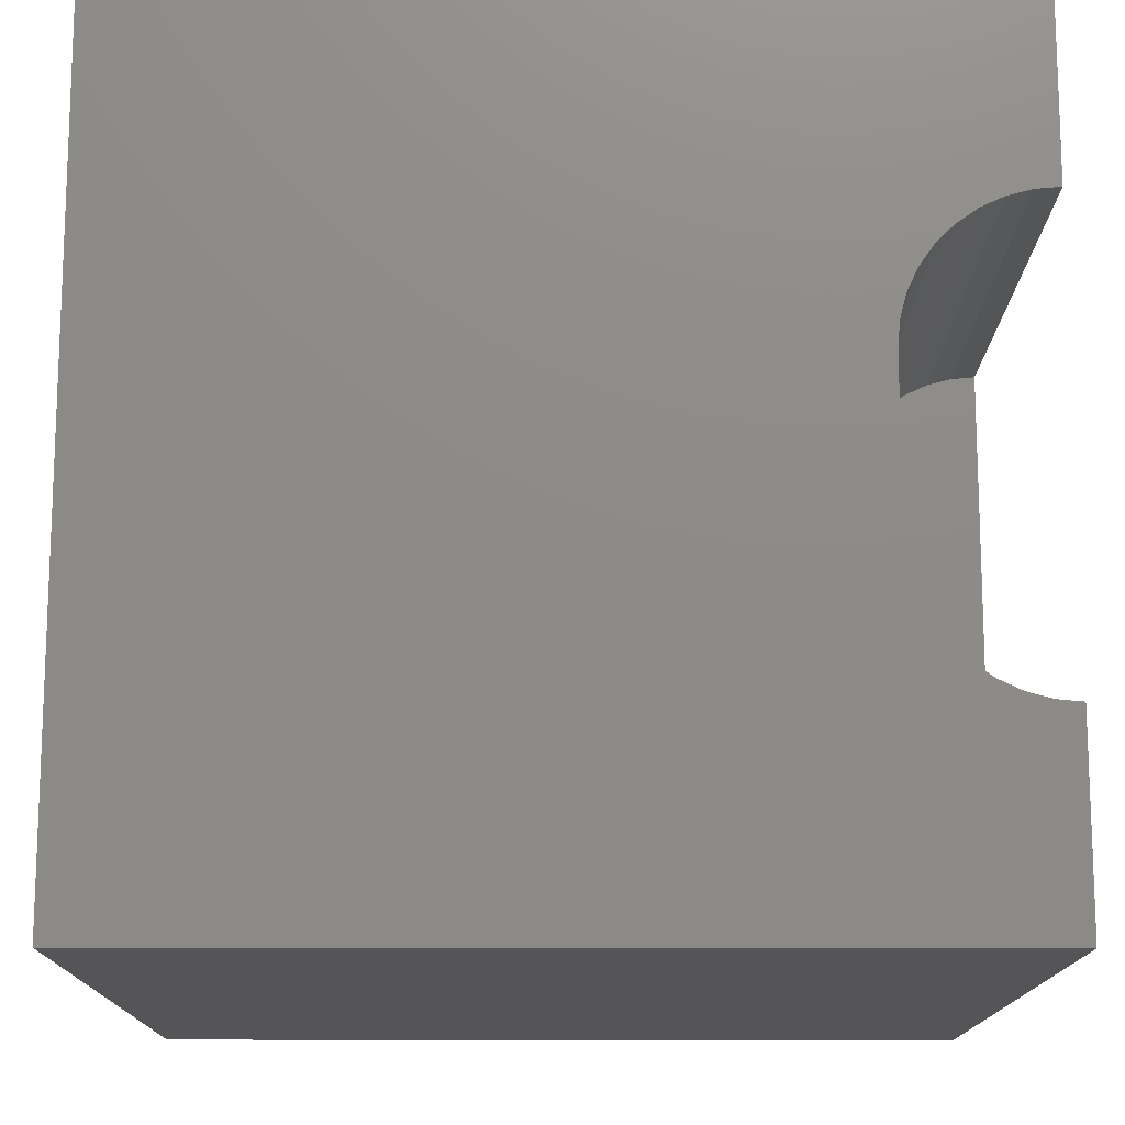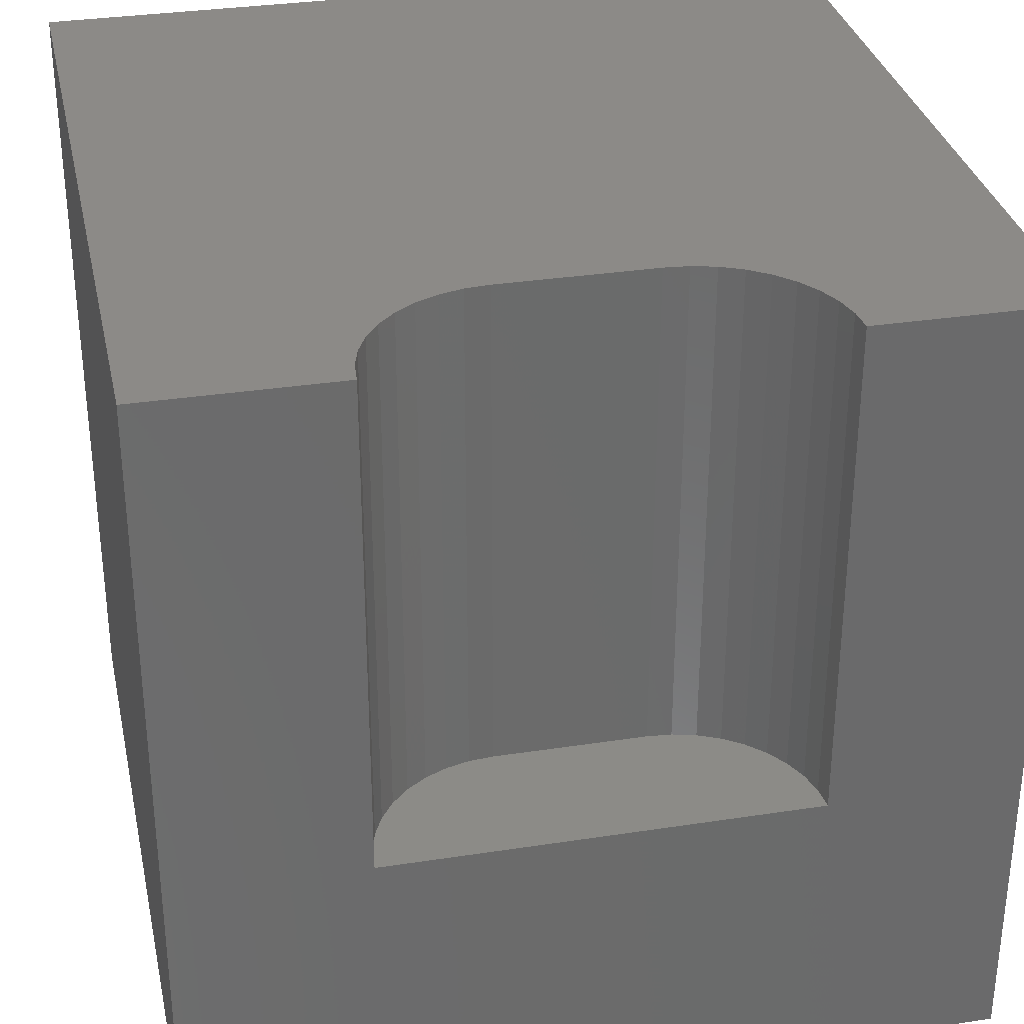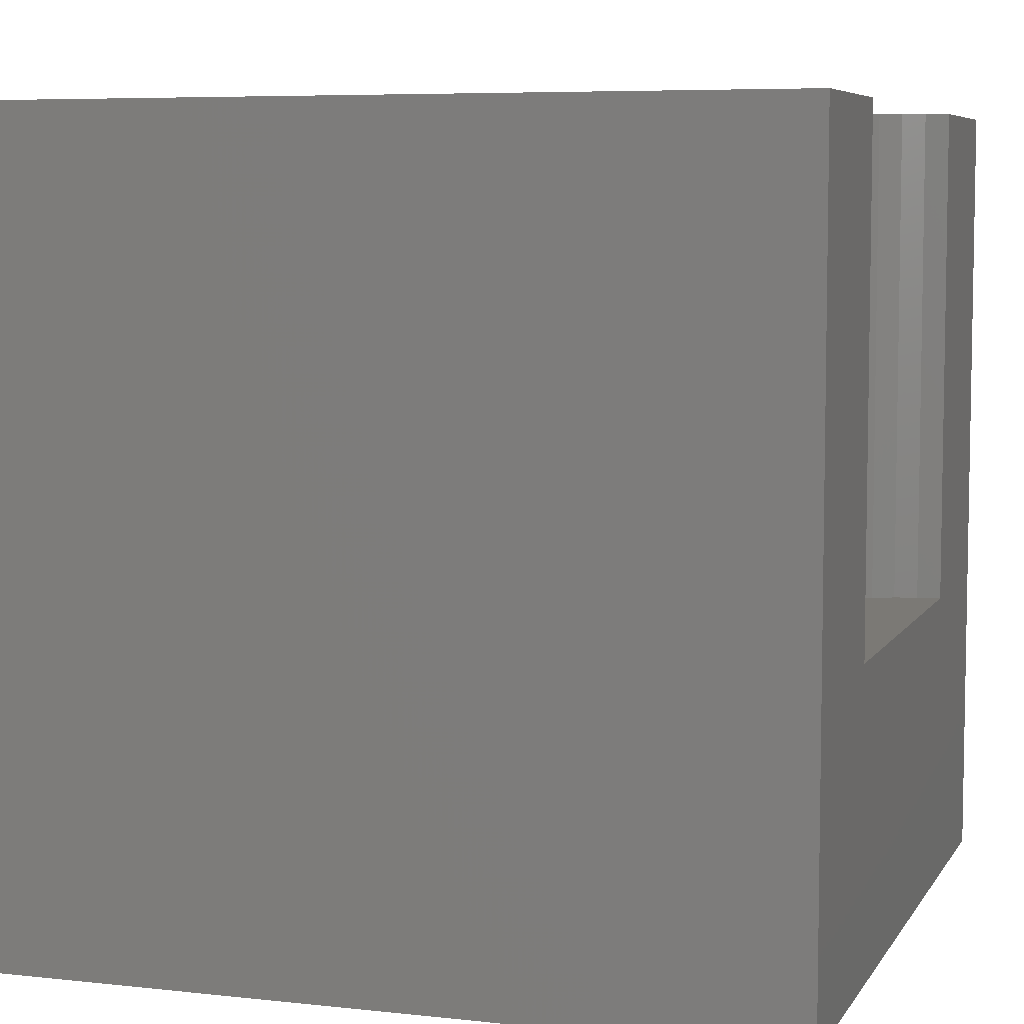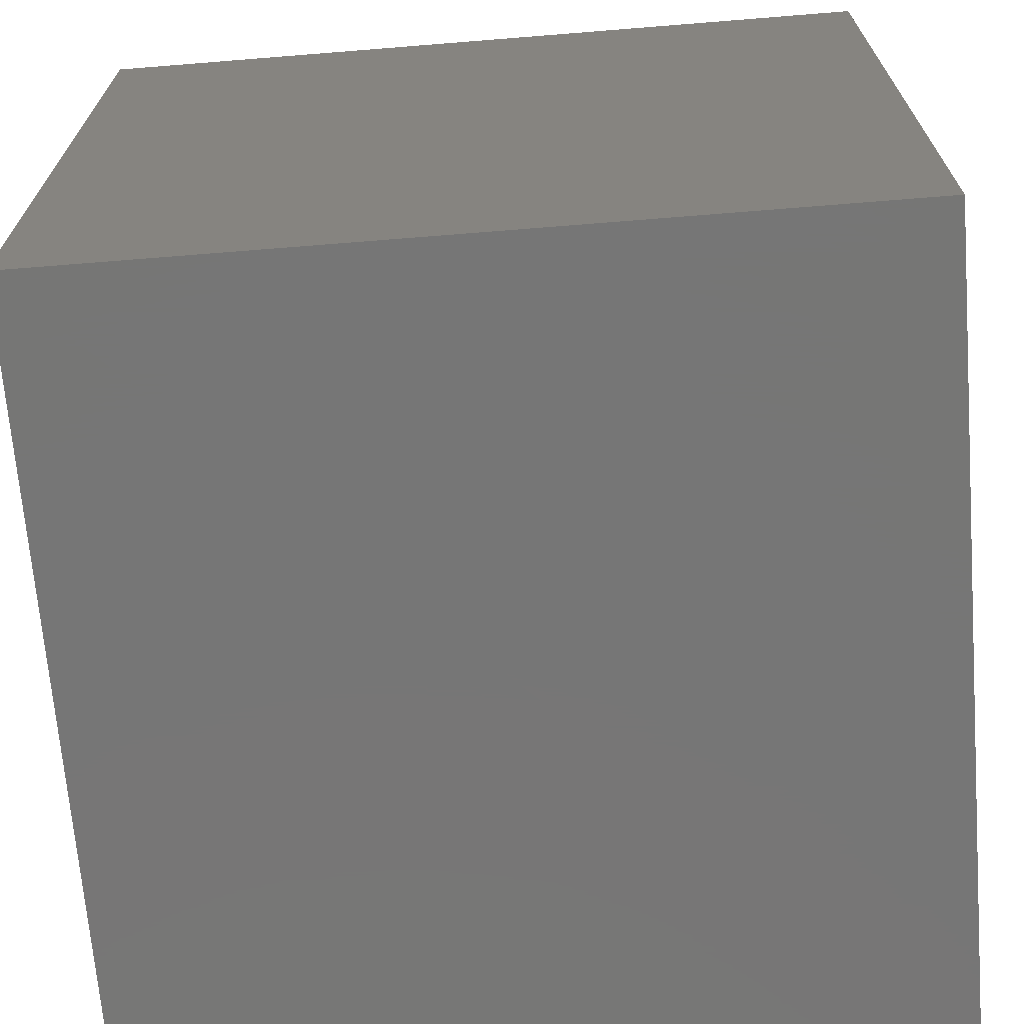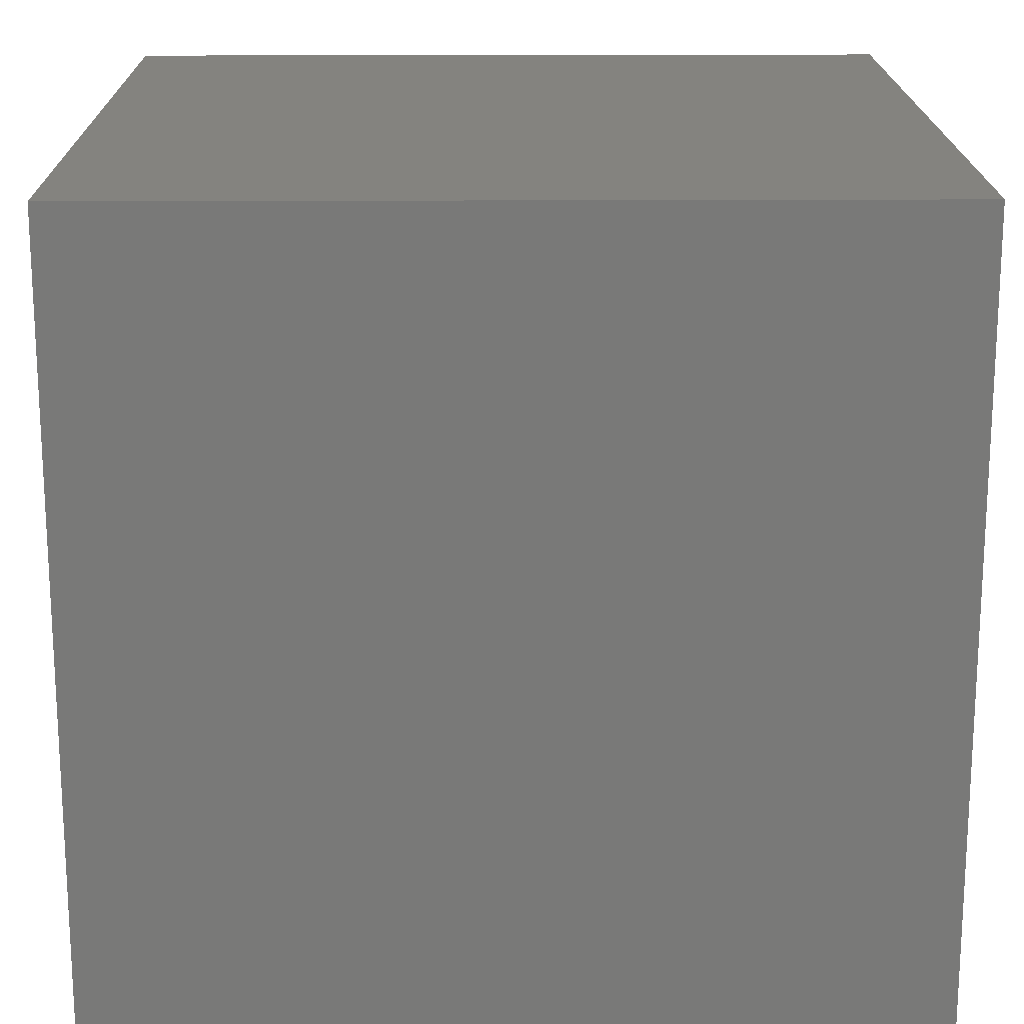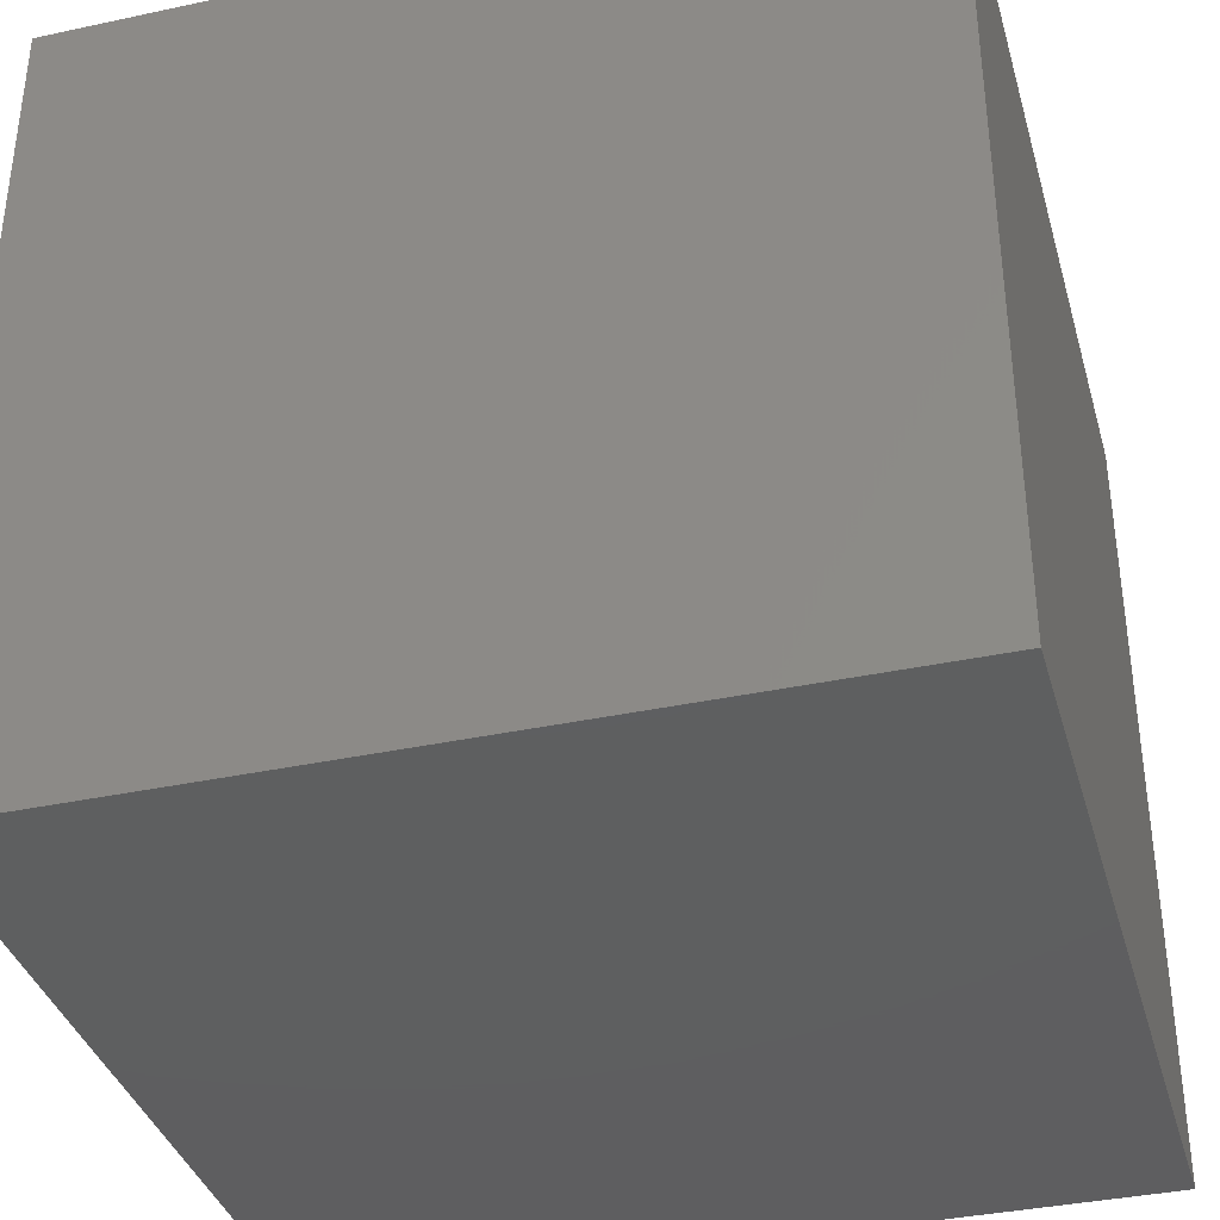
<metadata>
{"format":"stl","ext":"stl","renderer":"f3d","projection":"perspective","resolution":1024,"background":"white","views":[{"elev":-14.2,"azim":-0.3,"up":"+Y"},{"elev":32.4,"azim":77.9,"up":"+Z"},{"elev":6.5,"azim":18.2,"up":"+Z"},{"elev":-68.8,"azim":-175.4,"up":"+Z"},{"elev":18.2,"azim":179.4,"up":"+Y"},{"elev":-36.9,"azim":-164.5,"up":"+Y"}]}
</metadata>
<code>
# stl→obj: 48 verts, 92 faces
v 0 10 10
v 0 10 0
v 0 0 10
v 0 0 0
v 9.704 7.611 10
v 10 7.637 10
v 10 10 10
v 8.905 2.762 10
v 8.695 2.972 10
v 8.525 3.215 10
v 8.4 3.484 10
v 10 2.363 10
v 9.704 2.389 10
v 10 0 10
v 9.417 2.466 10
v 9.148 2.592 10
v 8.323 6.229 10
v 8.4 6.516 10
v 8.525 6.785 10
v 8.695 7.028 10
v 8.905 7.238 10
v 9.148 7.408 10
v 9.417 7.534 10
v 8.323 3.771 10
v 8.297 4.067 10
v 8.297 5.933 10
v 10 2.363 3.761
v 10 0 0
v 10 7.637 3.761
v 10 10 0
v 8.297 4.067 3.761
v 8.323 3.771 3.761
v 8.4 3.484 3.761
v 8.525 3.215 3.761
v 8.695 2.972 3.761
v 8.905 2.762 3.761
v 9.148 2.592 3.761
v 9.417 2.466 3.761
v 9.704 2.389 3.761
v 9.704 7.611 3.761
v 9.417 7.534 3.761
v 9.148 7.408 3.761
v 8.905 7.238 3.761
v 8.695 7.028 3.761
v 8.525 6.785 3.761
v 8.4 6.516 3.761
v 8.323 6.229 3.761
v 8.297 5.933 3.761
f 1 2 3
f 3 2 4
f 5 6 7
f 8 9 3
f 3 9 10
f 3 10 11
f 12 13 14
f 14 13 15
f 14 15 3
f 3 15 16
f 3 16 8
f 17 18 1
f 1 18 19
f 1 19 20
f 20 21 1
f 1 21 22
f 1 22 7
f 7 22 23
f 7 23 5
f 11 24 3
f 3 24 25
f 3 25 1
f 1 25 26
f 1 26 17
f 12 14 27
f 27 14 28
f 27 28 29
f 29 28 30
f 29 30 6
f 6 30 7
f 2 30 4
f 4 30 28
f 7 30 1
f 1 30 2
f 28 14 4
f 4 14 3
f 31 25 24
f 31 24 32
f 32 24 11
f 32 11 33
f 33 11 10
f 33 10 34
f 34 10 9
f 34 9 35
f 35 9 8
f 35 8 36
f 36 8 16
f 36 16 37
f 37 16 15
f 37 15 38
f 38 15 13
f 38 13 39
f 39 13 12
f 39 12 27
f 29 6 5
f 29 5 40
f 40 5 23
f 40 23 41
f 41 23 22
f 41 22 42
f 42 22 21
f 42 21 43
f 43 21 20
f 43 20 44
f 44 20 19
f 44 19 45
f 45 19 18
f 45 18 46
f 46 18 17
f 46 17 47
f 47 17 26
f 47 26 48
f 46 47 29
f 29 47 48
f 29 48 27
f 42 43 41
f 41 43 44
f 41 44 40
f 40 44 29
f 29 44 45
f 29 45 46
f 48 31 27
f 27 31 32
f 27 32 33
f 37 38 36
f 36 38 35
f 38 39 35
f 35 39 27
f 35 27 34
f 34 27 33
f 31 48 25
f 25 48 26

</code>
